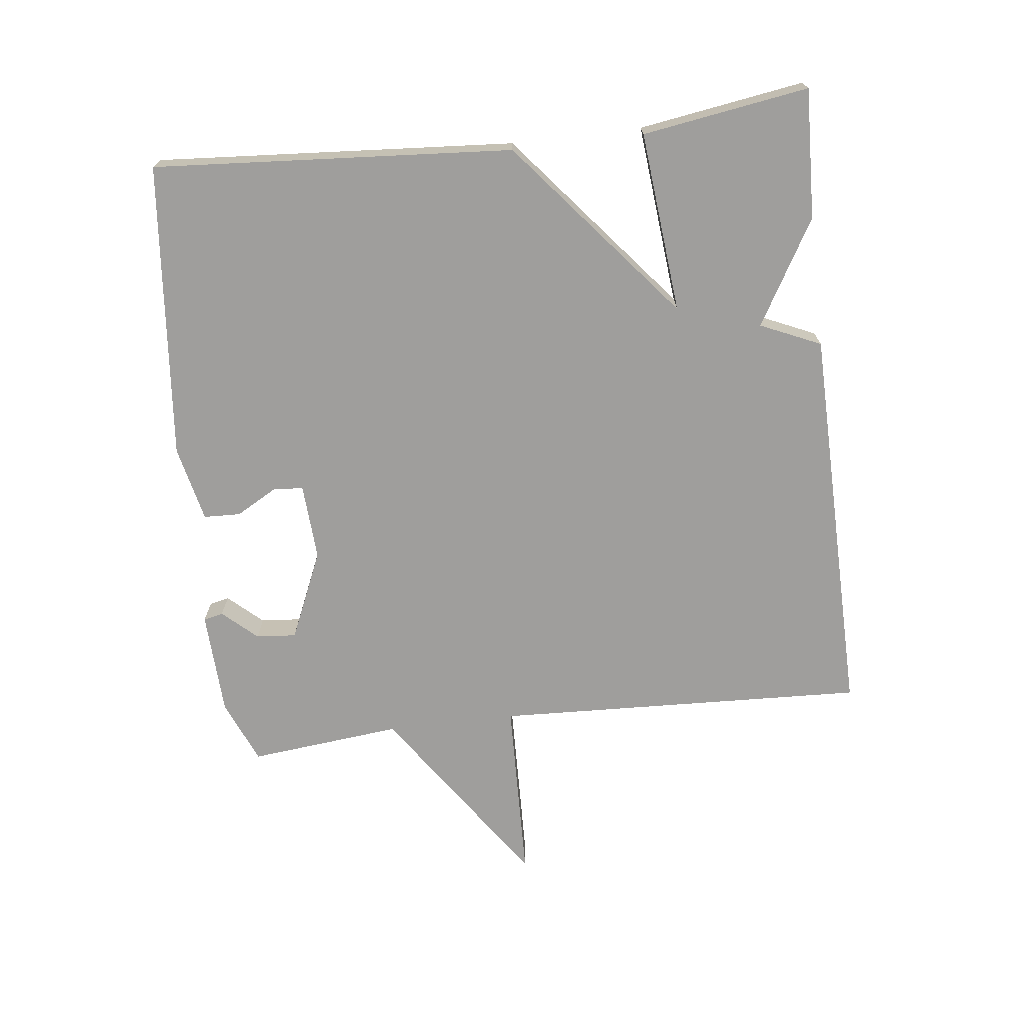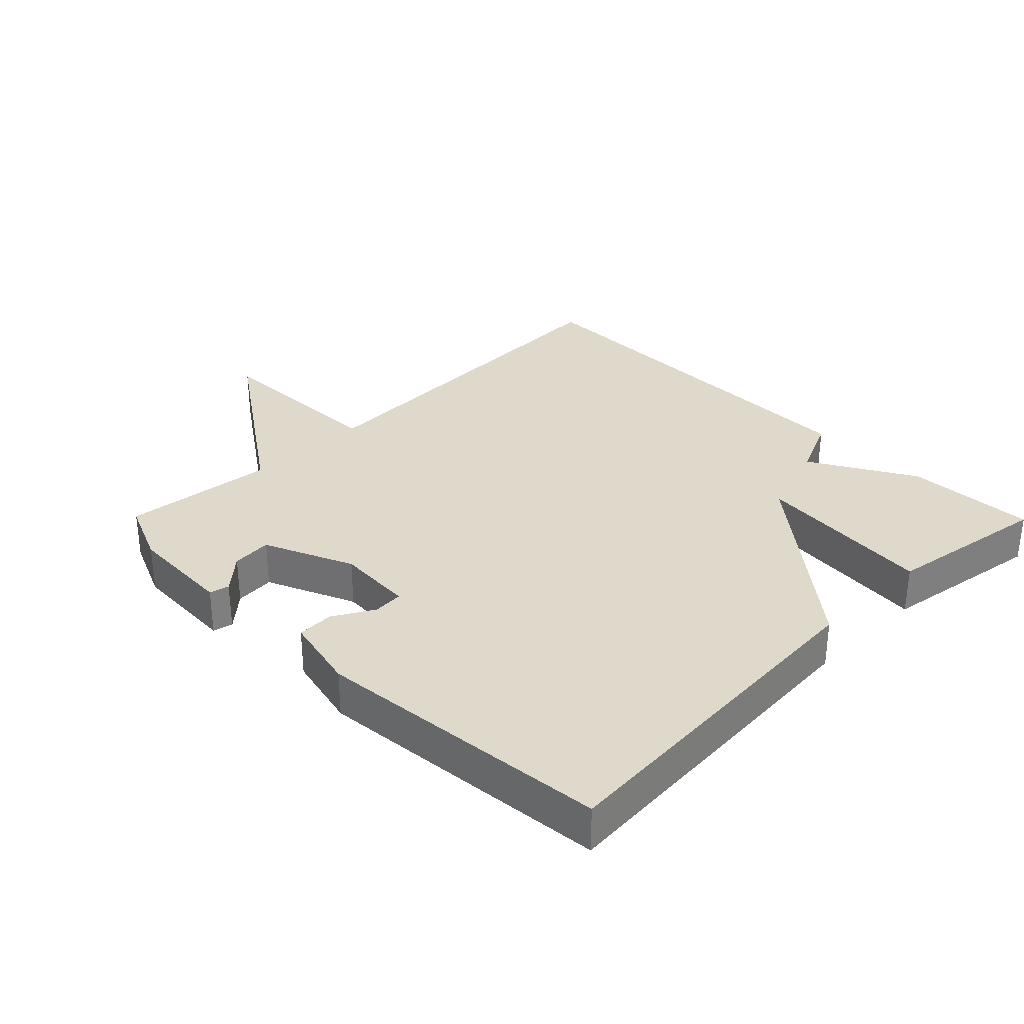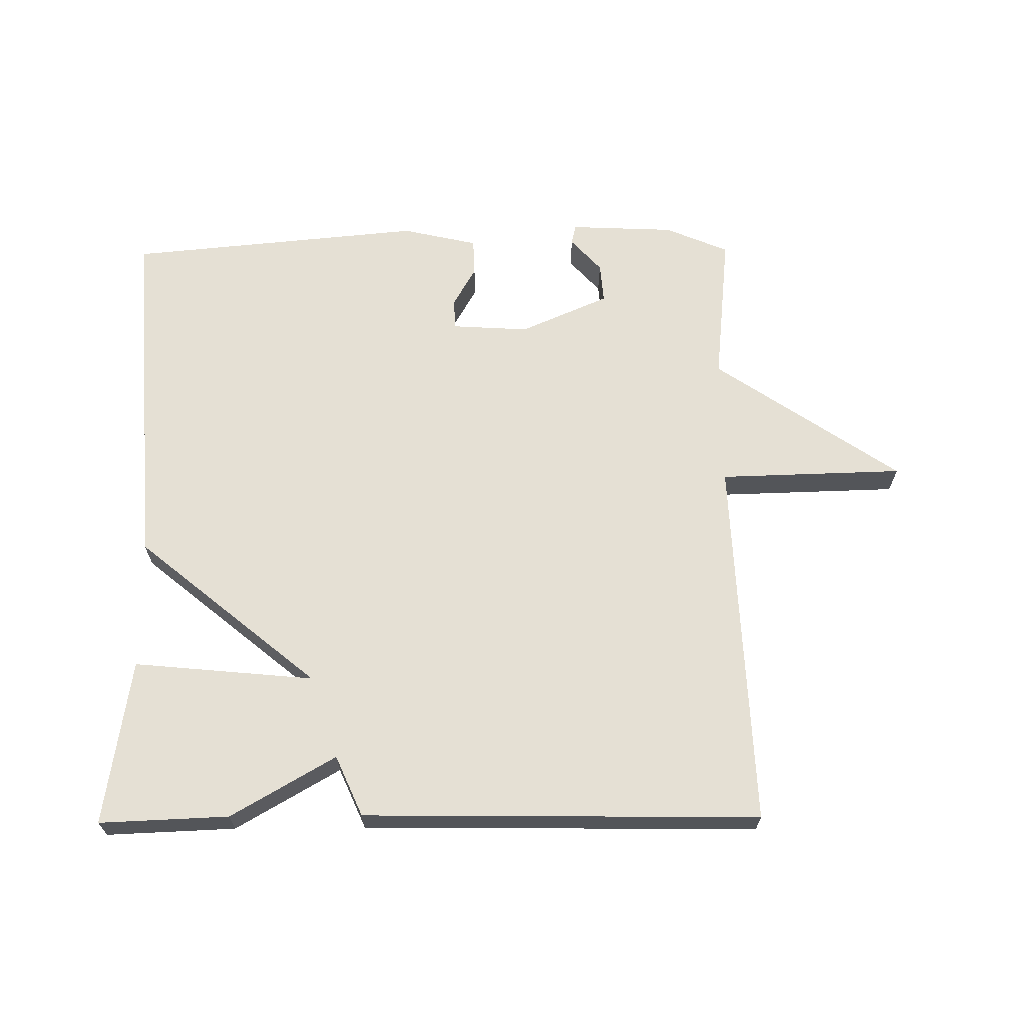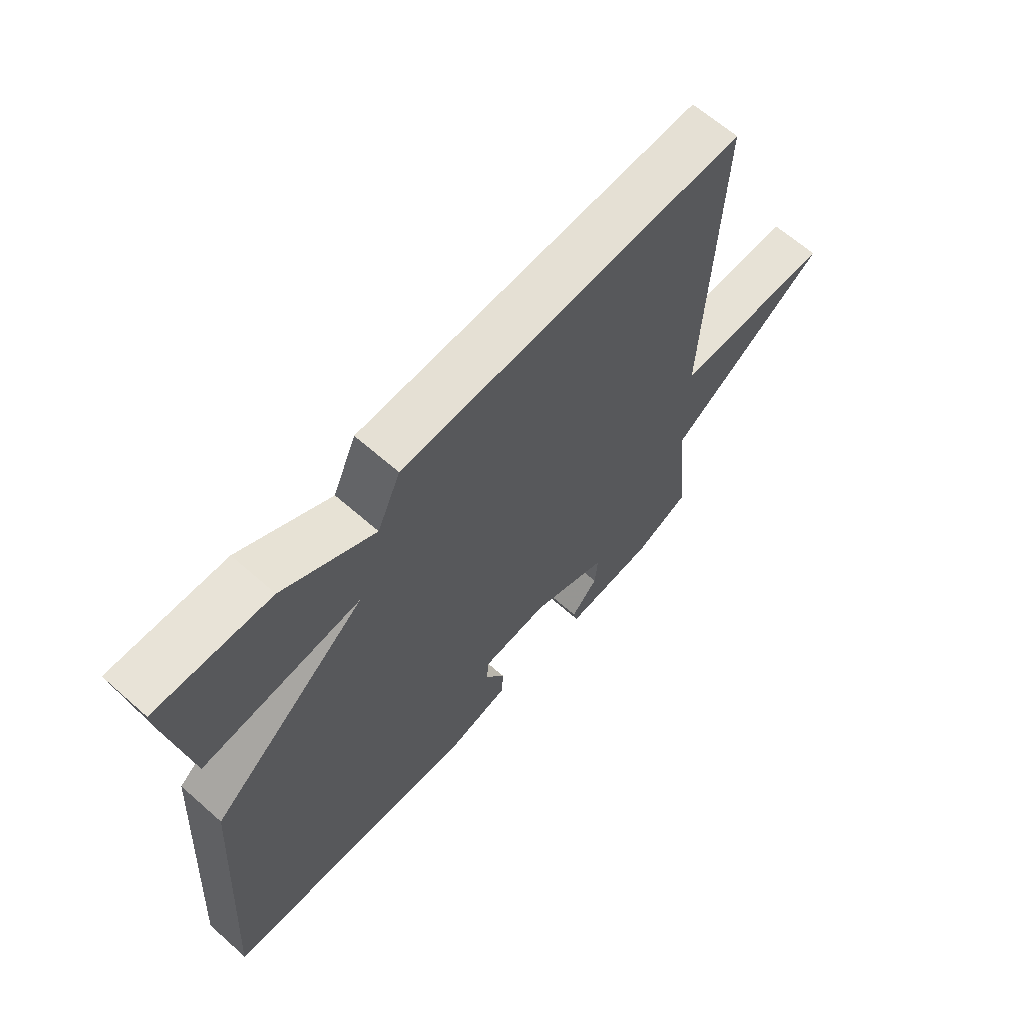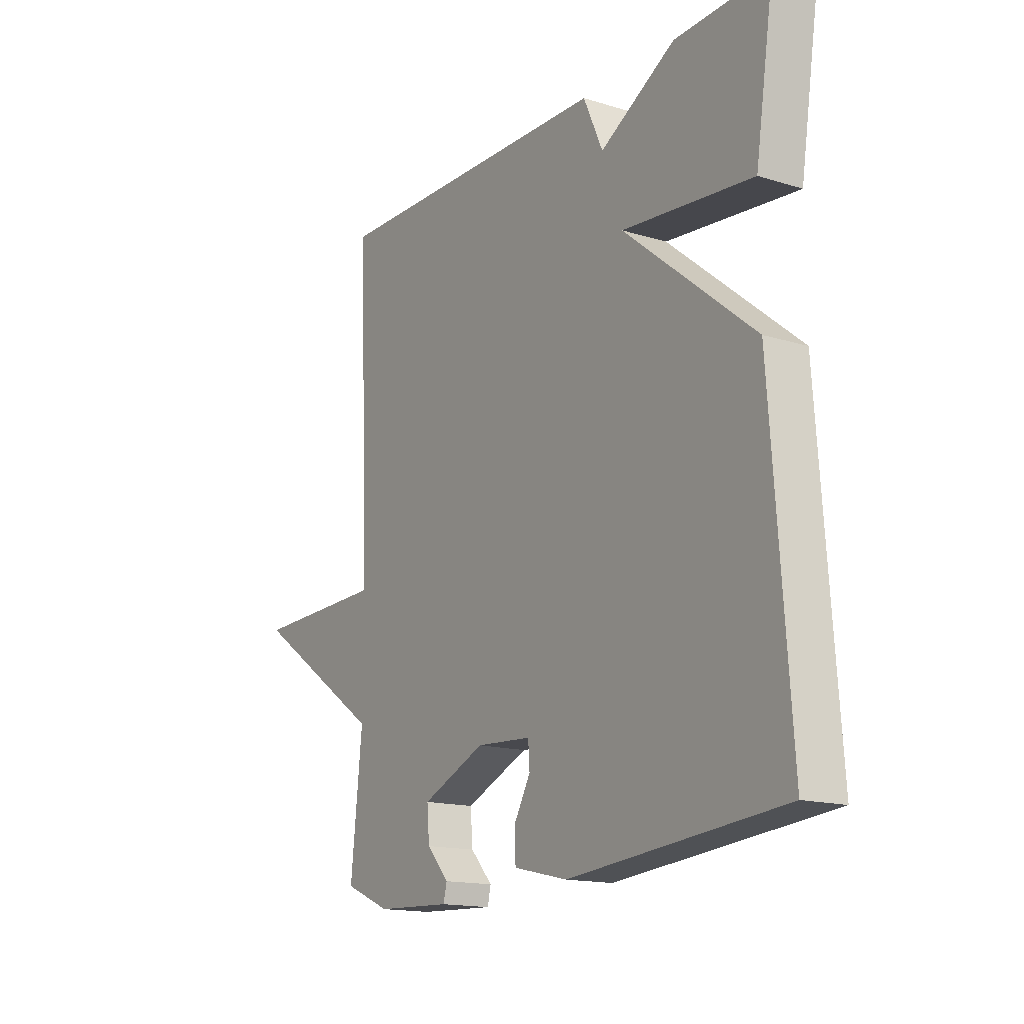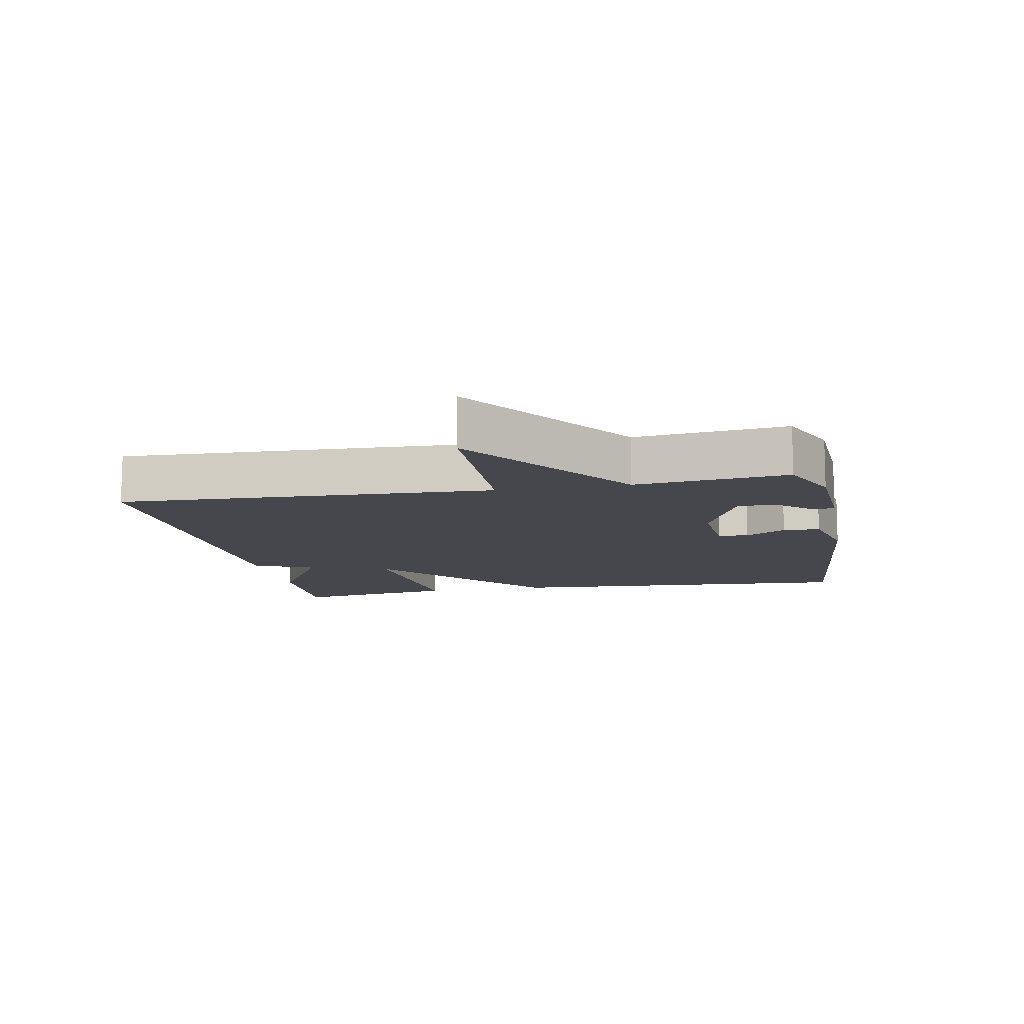
<metadata>
{"format":"obj","ext":"obj","renderer":"f3d","projection":"perspective","resolution":1024,"background":"white","views":[{"elev":-71.0,"azim":-83.2,"up":"+Y"},{"elev":31.7,"azim":-134.6,"up":"+Y"},{"elev":65.8,"azim":-0.5,"up":"+Y"},{"elev":64.5,"azim":-48.4,"up":"+Z"},{"elev":-15.5,"azim":-122.9,"up":"+Z"},{"elev":-10.9,"azim":101.3,"up":"+Y"}]}
</metadata>
<code>
v -0.5 0.07 -0.5
v -0.461 0.07 0.047
v -0.186 0.07 0.273
v -0.461 0.07 0.247
v -0.5 0.07 0.5
v -0.303 0.07 0.492
v -0.144 0.07 0.4
v -0.103 0.07 0.492
v 0.5 0.07 0.5
v 0.476 0.07 -0.068
v 0.757 0.07 -0.076
v 0.476 0.07 -0.268
v 0.5 0.07 -0.5
v 0.403 0.07 -0.541
v 0.243 0.07 -0.548
v 0.236 0.07 -0.518
v 0.283 0.07 -0.466
v 0.288 0.07 -0.405
v 0.153 0.07 -0.346
v 0.036 0.07 -0.353
v 0.033 0.07 -0.399
v 0.068 0.07 -0.461
v 0.066 0.07 -0.517
v -0.049 0.07 -0.543
v -0.5 0 -0.5
v -0.461 0 0.047
v -0.186 0 0.273
v -0.461 0 0.247
v -0.5 0 0.5
v -0.303 0 0.492
v -0.144 0 0.4
v -0.103 0 0.492
v 0.5 0 0.5
v 0.476 0 -0.068
v 0.757 0 -0.076
v 0.476 0 -0.268
v 0.5 0 -0.5
v 0.403 0 -0.541
v 0.243 0 -0.548
v 0.236 0 -0.518
v 0.283 0 -0.466
v 0.288 0 -0.405
v 0.153 0 -0.346
v 0.036 0 -0.353
v 0.033 0 -0.399
v 0.068 0 -0.461
v 0.066 0 -0.517
v -0.049 0 -0.543
f 24 1 2
f 23 24 2
f 22 23 2
f 21 22 2
f 20 21 2 3
f 19 20 3
f 18 19 3
f 15 16 17
f 14 15 17
f 13 14 17
f 12 13 17
f 12 17 18
f 10 11 12
f 10 12 18 3
f 9 10 3
f 8 9 3
f 7 8 3
f 5 6 7
f 4 5 7
f 3 4 7
f 26 25 48
f 26 48 47
f 26 47 46
f 26 46 45
f 27 26 45 44
f 27 44 43
f 27 43 42
f 41 40 39
f 41 39 38
f 41 38 37
f 41 37 36
f 42 41 36
f 36 35 34
f 27 42 36 34
f 27 34 33
f 27 33 32
f 27 32 31
f 31 30 29
f 31 29 28
f 31 28 27
f 1 25 26 2
f 2 26 27 3
f 3 27 28 4
f 4 28 29 5
f 5 29 30 6
f 6 30 31 7
f 7 31 32 8
f 8 32 33 9
f 9 33 34 10
f 10 34 35 11
f 11 35 36 12
f 12 36 37 13
f 13 37 38 14
f 14 38 39 15
f 15 39 40 16
f 16 40 41 17
f 17 41 42 18
f 18 42 43 19
f 19 43 44 20
f 20 44 45 21
f 21 45 46 22
f 22 46 47 23
f 23 47 48 24
f 24 48 25 1

</code>
